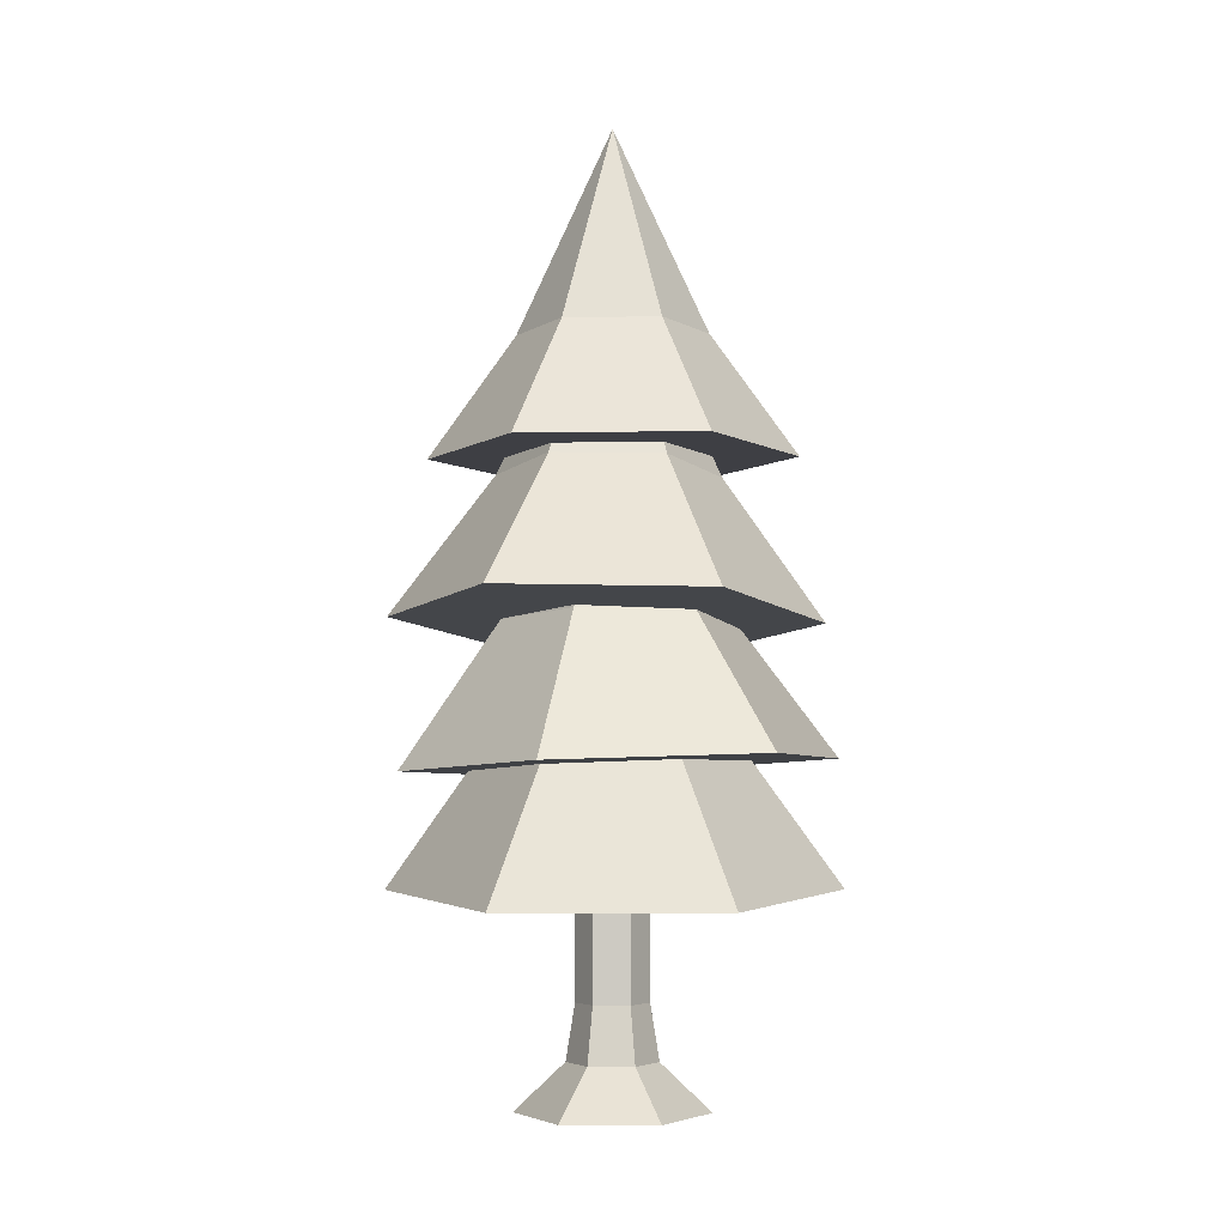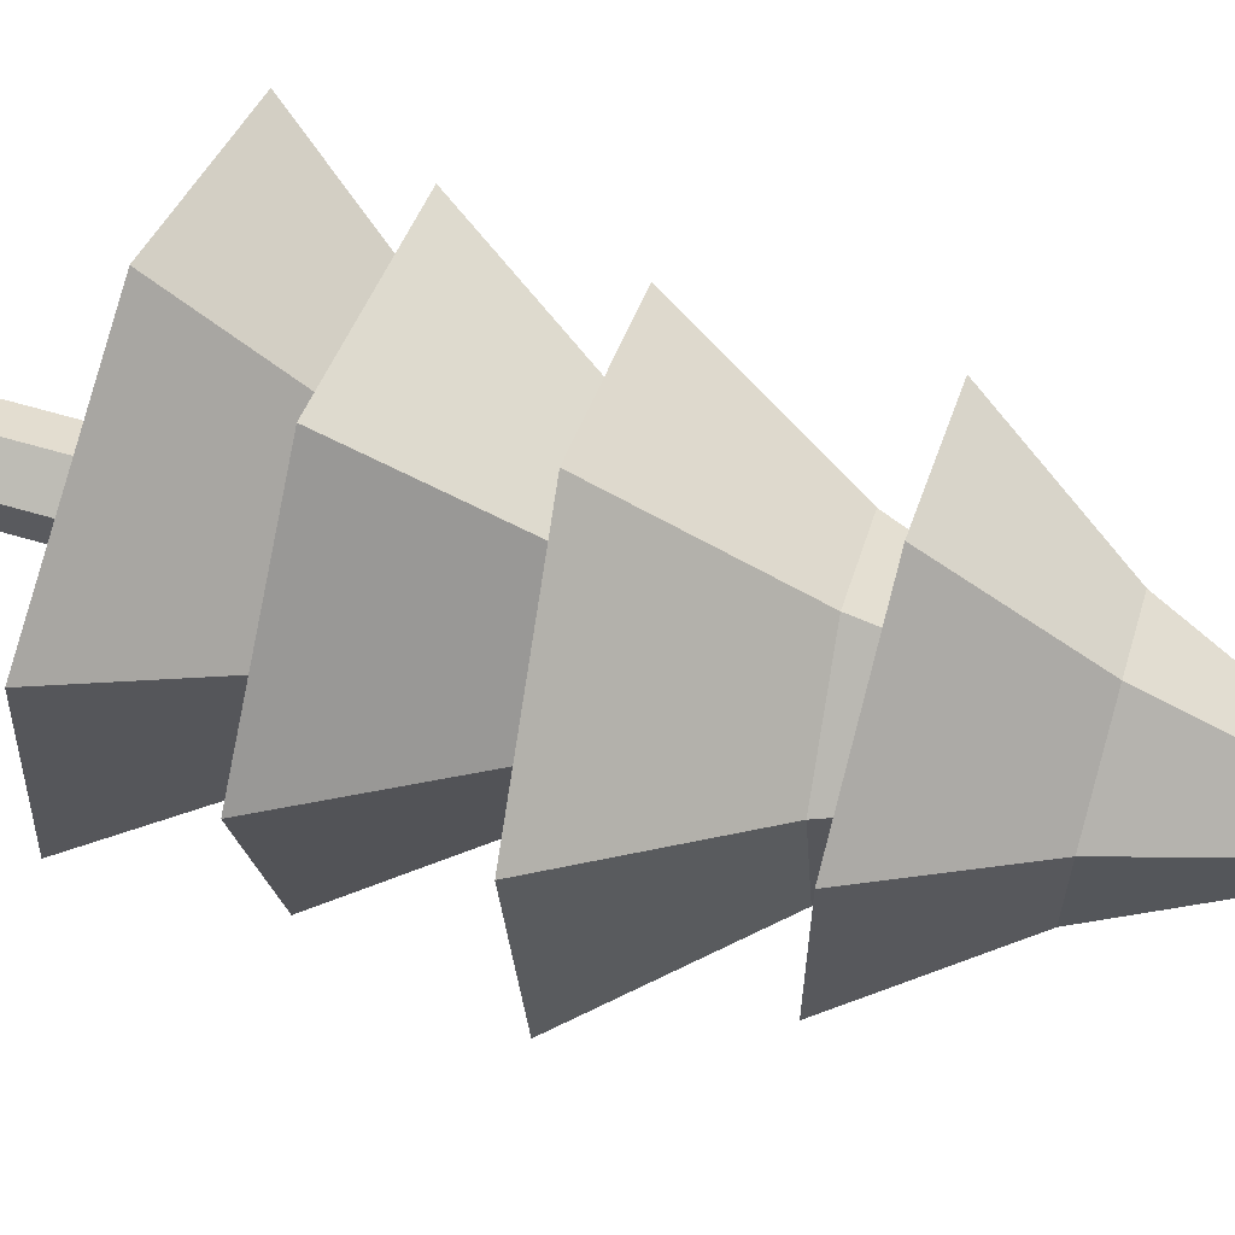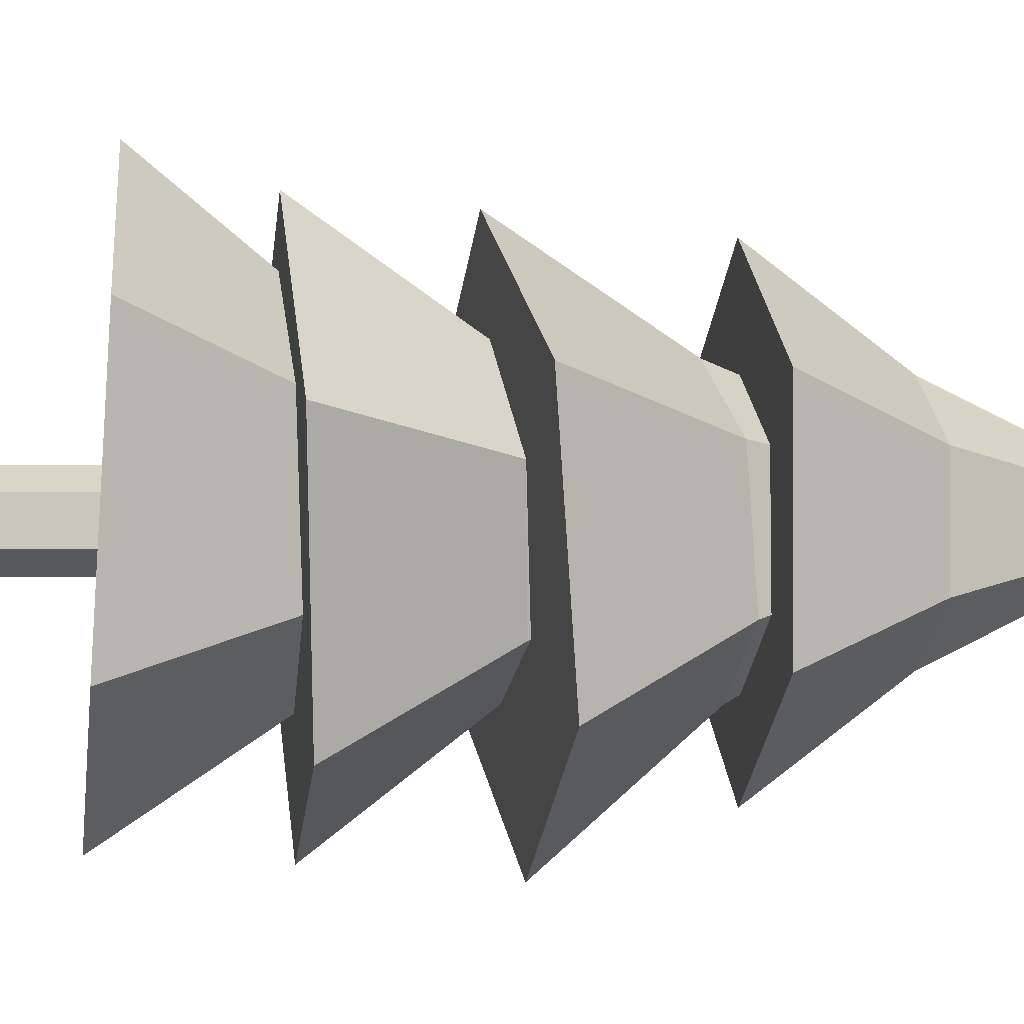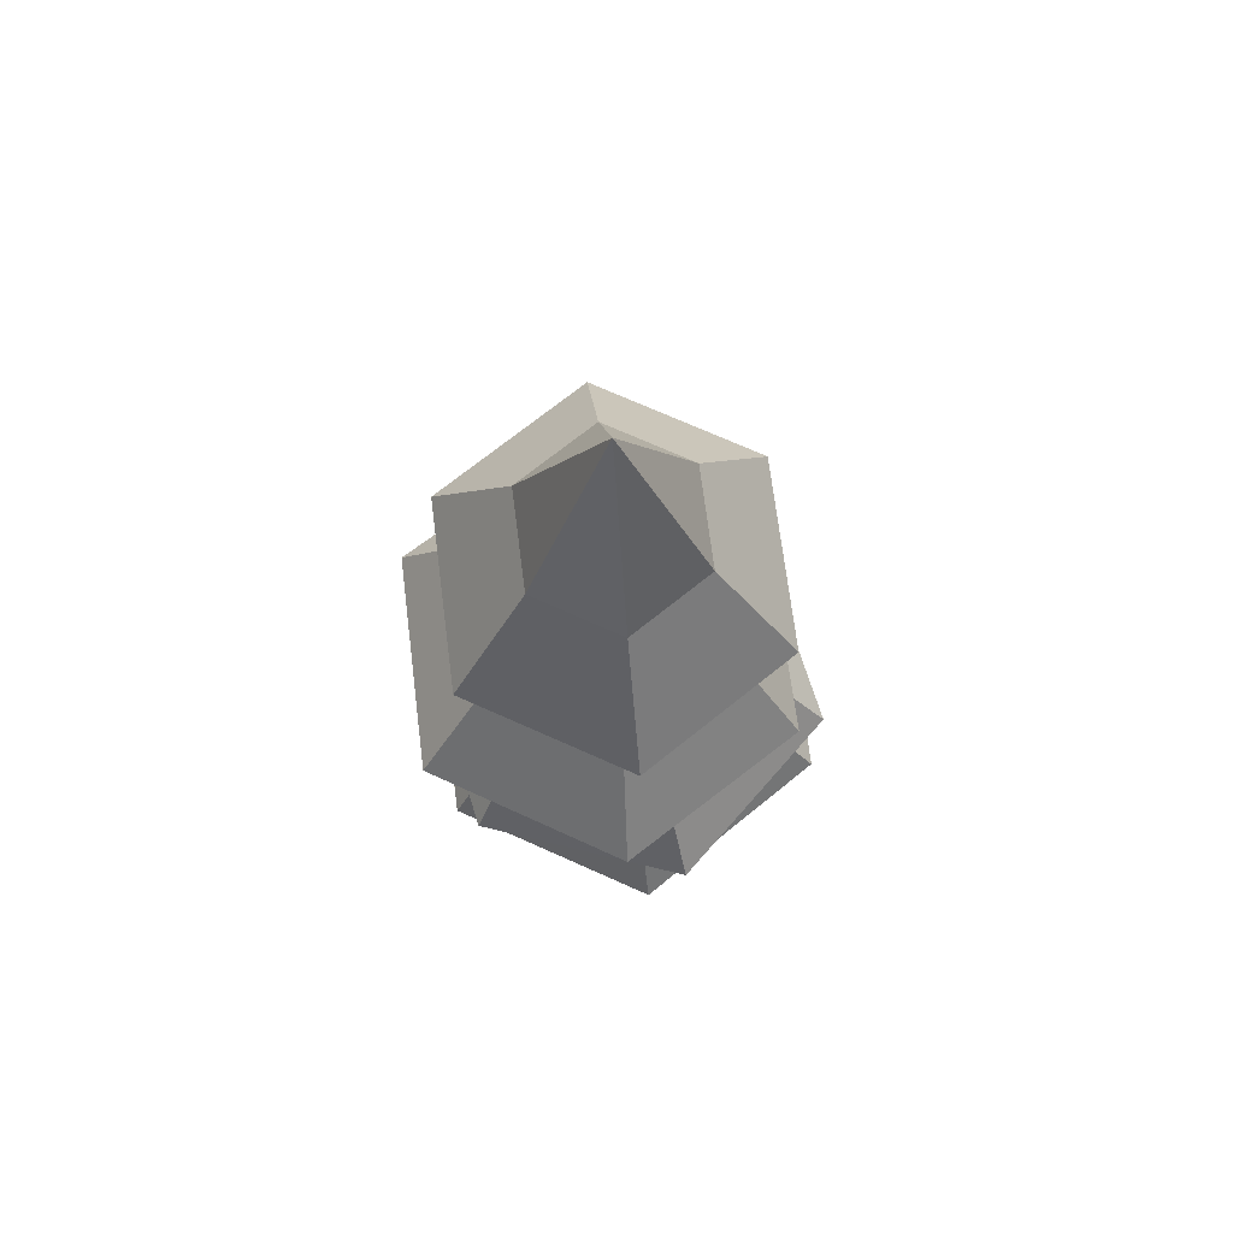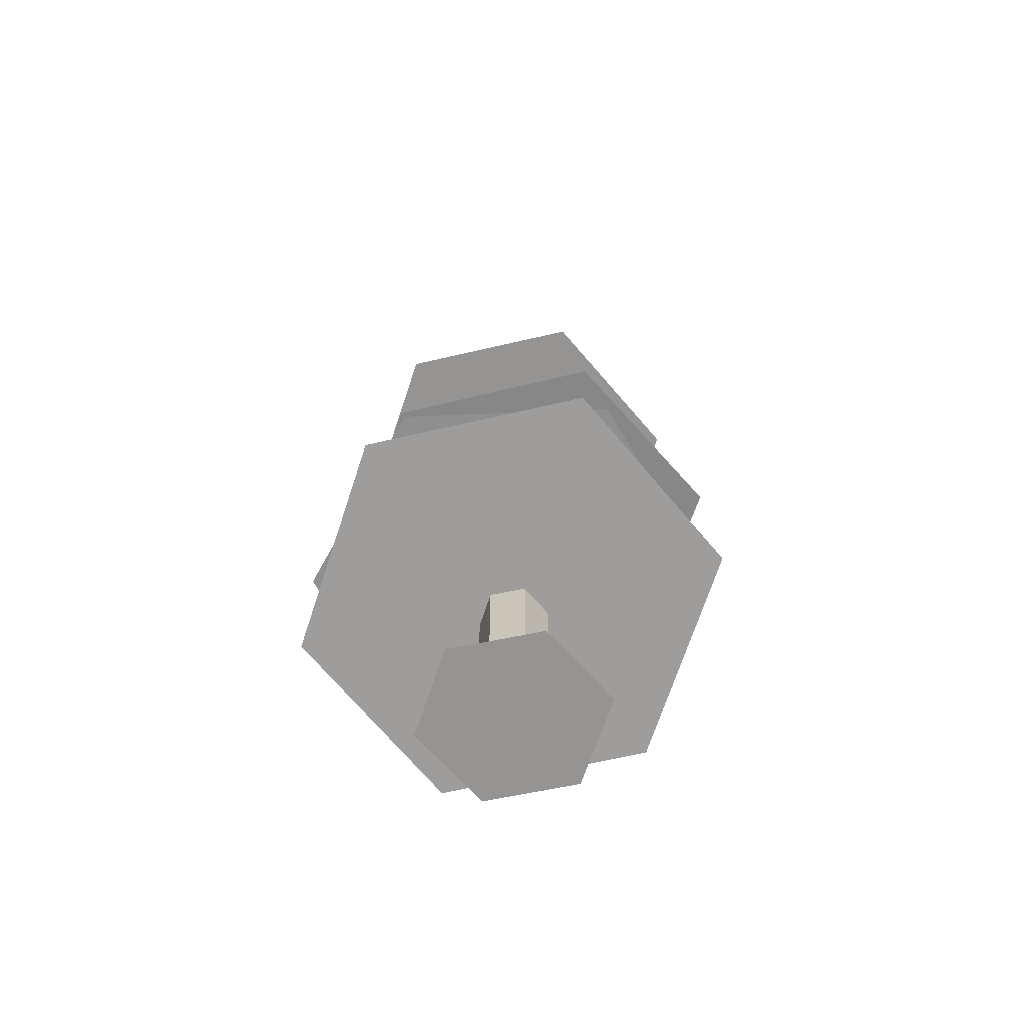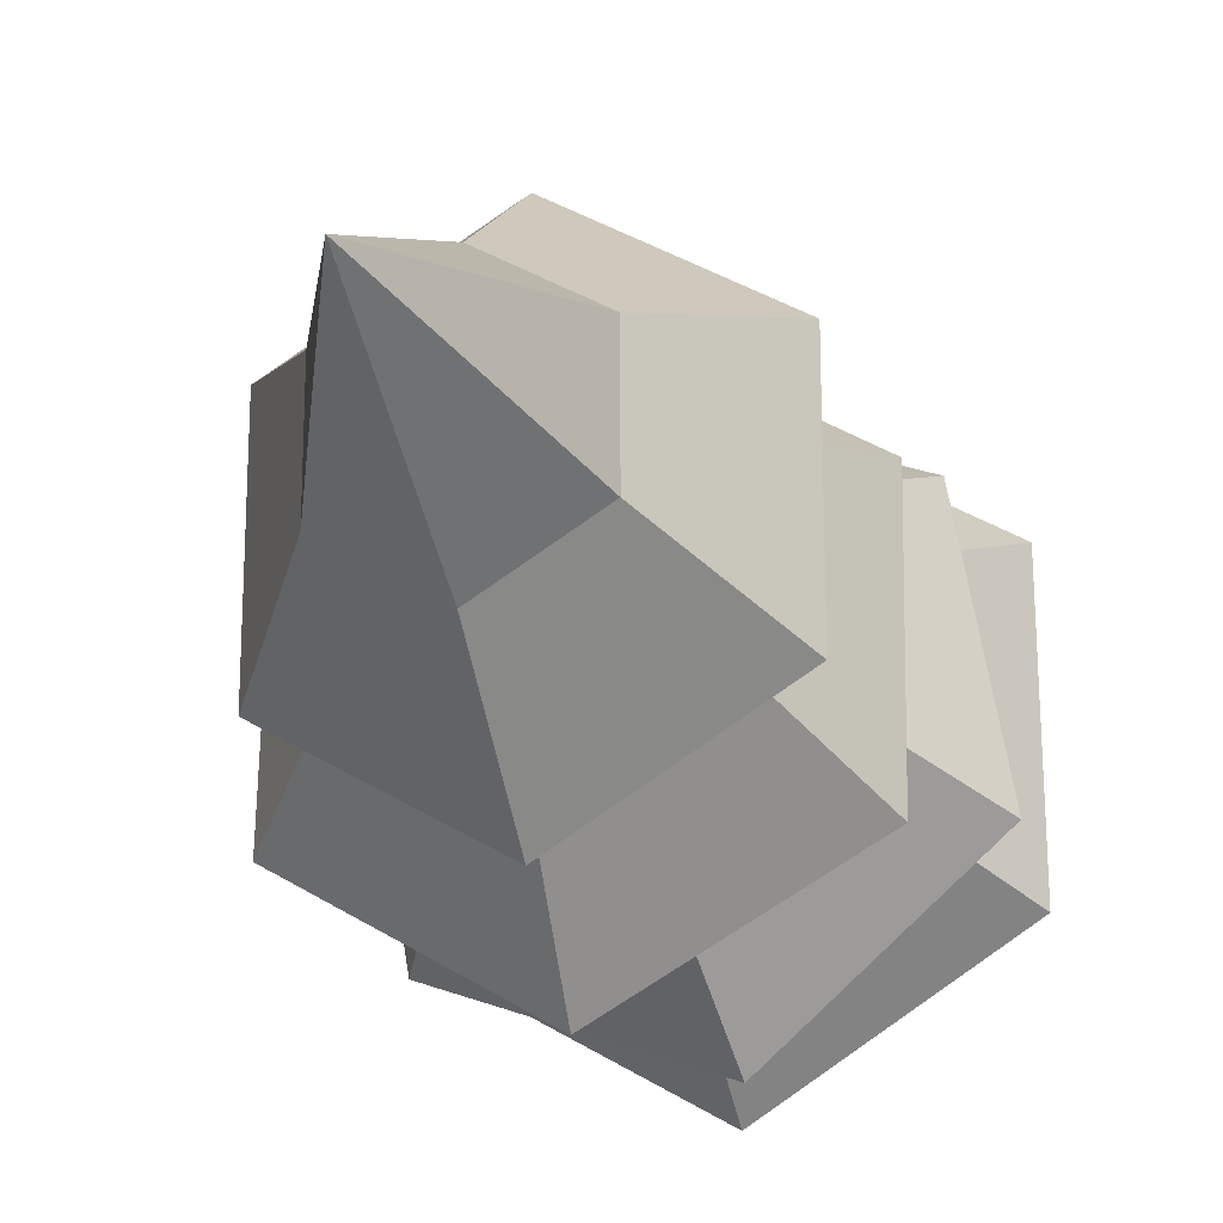
<metadata>
{"format":"obj","ext":"obj","renderer":"f3d","projection":"perspective","resolution":1024,"background":"white","views":[{"elev":-4.5,"azim":151.7,"up":"+Y"},{"elev":63.9,"azim":106.5,"up":"+Z"},{"elev":-0.8,"azim":81.2,"up":"+Z"},{"elev":72.5,"azim":172.7,"up":"+Y"},{"elev":-67.2,"azim":-18.3,"up":"+Y"},{"elev":-22.1,"azim":-165.1,"up":"+Z"}]}
</metadata>
<code>
o Cylinder
v -0.1302 0.687 -1.244
v -0.1302 11.74 -0.4031
v 1.038 0.687 -0.5693
v 0.3101 11.74 -0.1488
v 1.038 0.687 0.7801
v 0.3101 11.74 0.3597
v -0.1302 0.687 1.455
v -0.1302 11.74 0.6139
v -1.299 0.687 0.7801
v -0.5706 11.74 0.3597
v -1.299 0.687 -0.5693
v -0.5706 11.74 -0.1488
v -0.1302 7.48 -0.4031
v 0.3101 7.48 -0.1488
v 0.3101 7.48 0.3597
v -0.1302 7.48 0.6139
v -0.5706 7.48 0.3597
v -0.5706 7.48 -0.1488
v 0.3101 3.201 -0.1488
v 0.3101 3.201 0.3597
v -0.1302 3.201 0.6139
v -0.5706 3.201 0.3597
v -0.5706 3.201 -0.1488
v -0.1302 3.201 -0.4031
v 0.3101 2.154 -0.1488
v 0.3101 2.154 0.3597
v -0.1302 2.154 0.6139
v -0.5706 2.154 0.3597
v -0.5706 2.154 -0.1488
v -0.1302 2.154 -0.4031
v 0.4208 1.359 -0.2127
v 0.4208 1.359 0.4236
v -0.1302 1.359 0.7417
v -0.6813 1.359 0.4236
v -0.6813 1.359 -0.2127
v -0.1302 1.359 -0.5309
f 2 14 13
f 4 15 14
f 6 16 15
f 8 17 16
f 2 10 6
f 10 18 17
f 12 13 18
f 3 7 11
f 18 24 23
f 17 23 22
f 16 22 21
f 15 21 20
f 14 20 19
f 13 19 24
f 24 25 30
f 19 26 25
f 20 27 26
f 21 28 27
f 22 29 28
f 23 30 29
f 29 36 35
f 28 35 34
f 33 28 34
f 32 27 33
f 31 26 32
f 36 25 31
f 36 3 1
f 31 5 3
f 32 7 5
f 33 9 7
f 34 11 9
f 35 1 11
f 2 4 14
f 4 6 15
f 6 8 16
f 8 10 17
f 6 4 2
f 2 12 10
f 10 8 6
f 10 12 18
f 12 2 13
f 11 1 3
f 3 5 7
f 7 9 11
f 18 13 24
f 17 18 23
f 16 17 22
f 15 16 21
f 14 15 20
f 13 14 19
f 24 19 25
f 19 20 26
f 20 21 27
f 21 22 28
f 22 23 29
f 23 24 30
f 29 30 36
f 28 29 35
f 33 27 28
f 32 26 27
f 31 25 26
f 36 30 25
f 36 31 3
f 31 32 5
f 32 33 7
f 33 34 9
f 34 35 11
f 35 36 1
o Cone
v -0.1302 11.3 -1.289
v 1.015 11.3 -0.5917
v 1.015 11.3 0.8025
v -0.1302 11.3 1.5
v -1.275 11.3 0.8025
v -1.275 11.3 -0.5917
v -0.1302 14.21 0.1054
v -0.1302 9.582 -2.568
v 2.066 9.582 -1.231
v 2.066 9.582 1.442
v -0.1302 9.582 2.779
v -2.326 9.582 1.442
v -2.326 9.582 -1.231
f 37 43 38
f 38 43 39
f 39 43 40
f 40 43 41
f 37 49 42
f 41 43 42
f 42 43 37
f 45 47 49
f 38 44 37
f 42 48 41
f 40 48 47
f 39 47 46
f 39 45 38
f 37 44 49
f 49 44 45
f 45 46 47
f 47 48 49
f 38 45 44
f 42 49 48
f 40 41 48
f 39 40 47
f 39 46 45
o Cone.001_Cone
v -0.02284 9.418 -1.596
v 1.305 9.448 -0.7821
v 1.305 9.338 0.8337
v -0.02284 9.199 1.636
v -1.35 9.169 0.8222
v -1.35 9.279 -0.7936
v -0.2376 12.67 0.2487
v 0.1043 7.529 -3.214
v 2.65 7.586 -1.653
v 2.65 7.375 1.445
v 0.1043 7.108 2.983
v -2.441 7.051 1.423
v -2.441 7.262 -1.675
f 50 56 51
f 51 56 52
f 52 56 53
f 53 56 54
f 50 62 55
f 54 56 55
f 55 56 50
f 58 60 62
f 51 57 50
f 55 61 54
f 53 61 60
f 52 60 59
f 52 58 51
f 50 57 62
f 62 57 58
f 58 59 60
f 60 61 62
f 51 58 57
f 55 62 61
f 53 54 61
f 52 53 60
f 52 59 58
o Cone.002_Cone
v -0.4491 7.45 -1.543
v 1.023 7.402 -0.9713
v 1.309 7.339 0.6454
v 0.1241 7.324 1.69
v -1.348 7.372 1.118
v -1.634 7.435 -0.4989
v -0.09799 10.81 0.1955
v -0.7503 5.482 -3.099
v 2.072 5.39 -2.002
v 2.622 5.269 1.098
v 0.3489 5.24 3.101
v -2.474 5.332 2.004
v -3.023 5.453 -1.096
f 63 69 64
f 64 69 65
f 65 69 66
f 66 69 67
f 63 75 68
f 67 69 68
f 68 69 63
f 71 73 75
f 64 70 63
f 68 74 67
f 66 74 73
f 65 73 72
f 65 71 64
f 63 70 75
f 75 70 71
f 71 72 73
f 73 74 75
f 64 71 70
f 68 75 74
f 66 67 74
f 65 66 73
f 65 72 71
o Cone.003_Cone
v -0.192 5.684 -1.486
v 1.213 5.679 -0.6281
v 1.213 5.765 1.082
v -0.192 5.857 1.935
v -1.597 5.863 1.077
v -1.597 5.776 -0.633
v -0.06847 9.333 0.04426
v -0.2651 3.496 -2.948
v 2.43 3.485 -1.304
v 2.43 3.651 1.975
v -0.2651 3.828 3.61
v -2.96 3.838 1.966
v -2.96 3.672 -1.313
f 76 82 77
f 77 82 78
f 78 82 79
f 79 82 80
f 76 88 81
f 80 82 81
f 81 82 76
f 84 86 88
f 77 83 76
f 81 87 80
f 79 87 86
f 78 86 85
f 78 84 77
f 76 83 88
f 88 83 84
f 84 85 86
f 86 87 88
f 77 84 83
f 81 88 87
f 79 80 87
f 78 79 86
f 78 85 84

</code>
